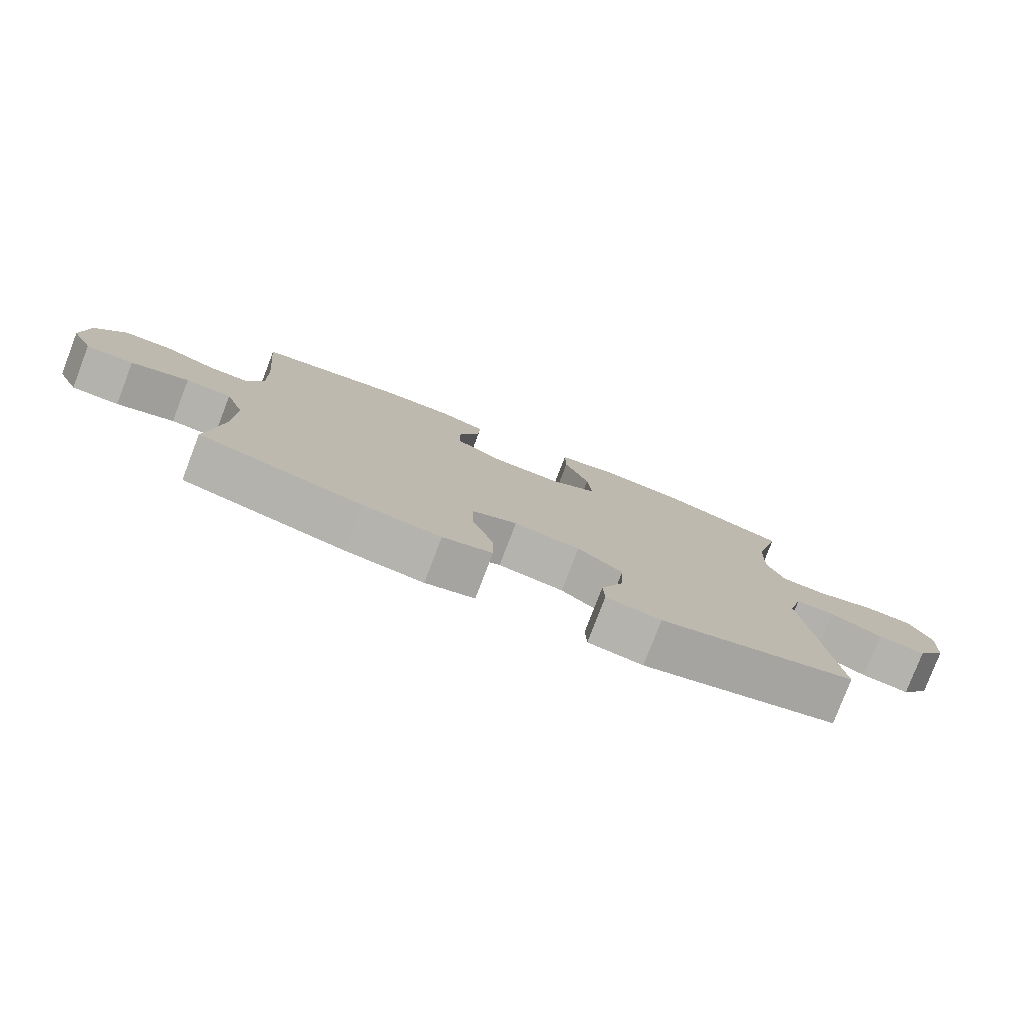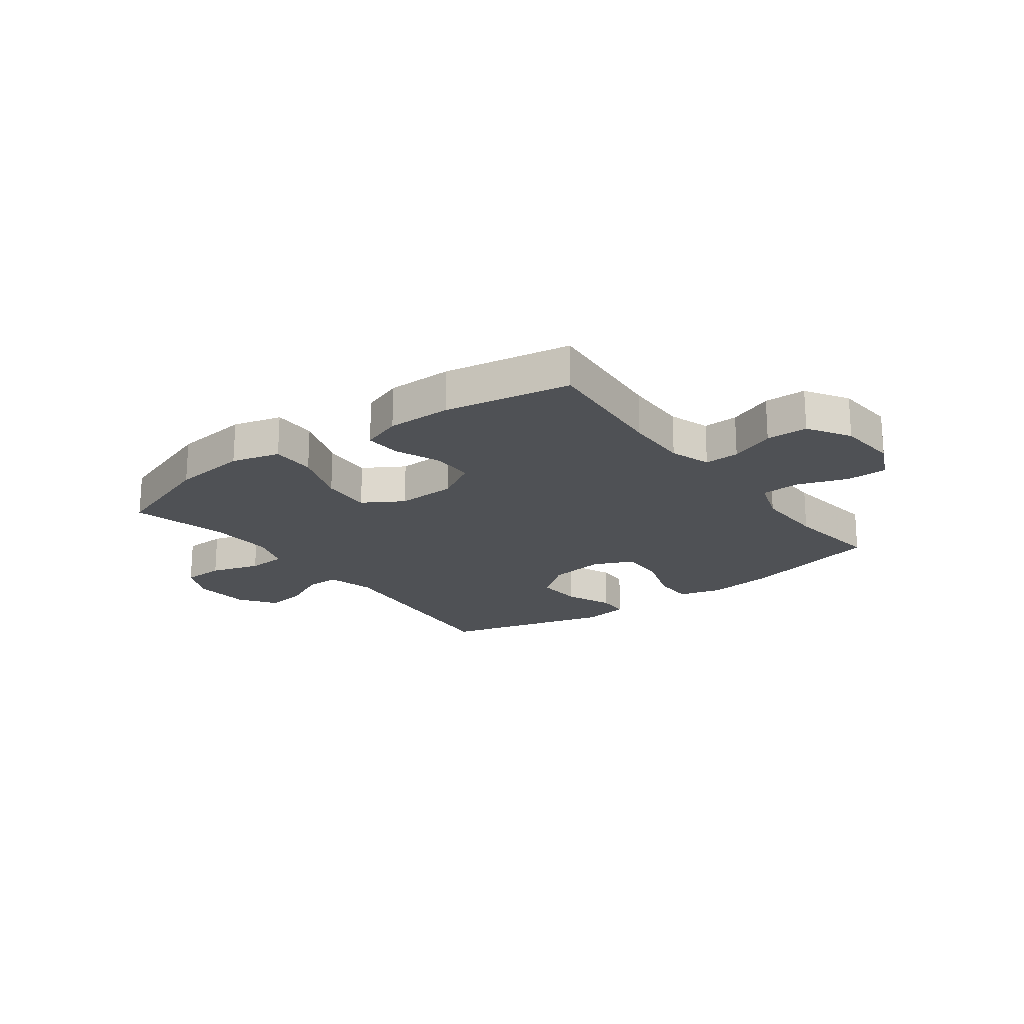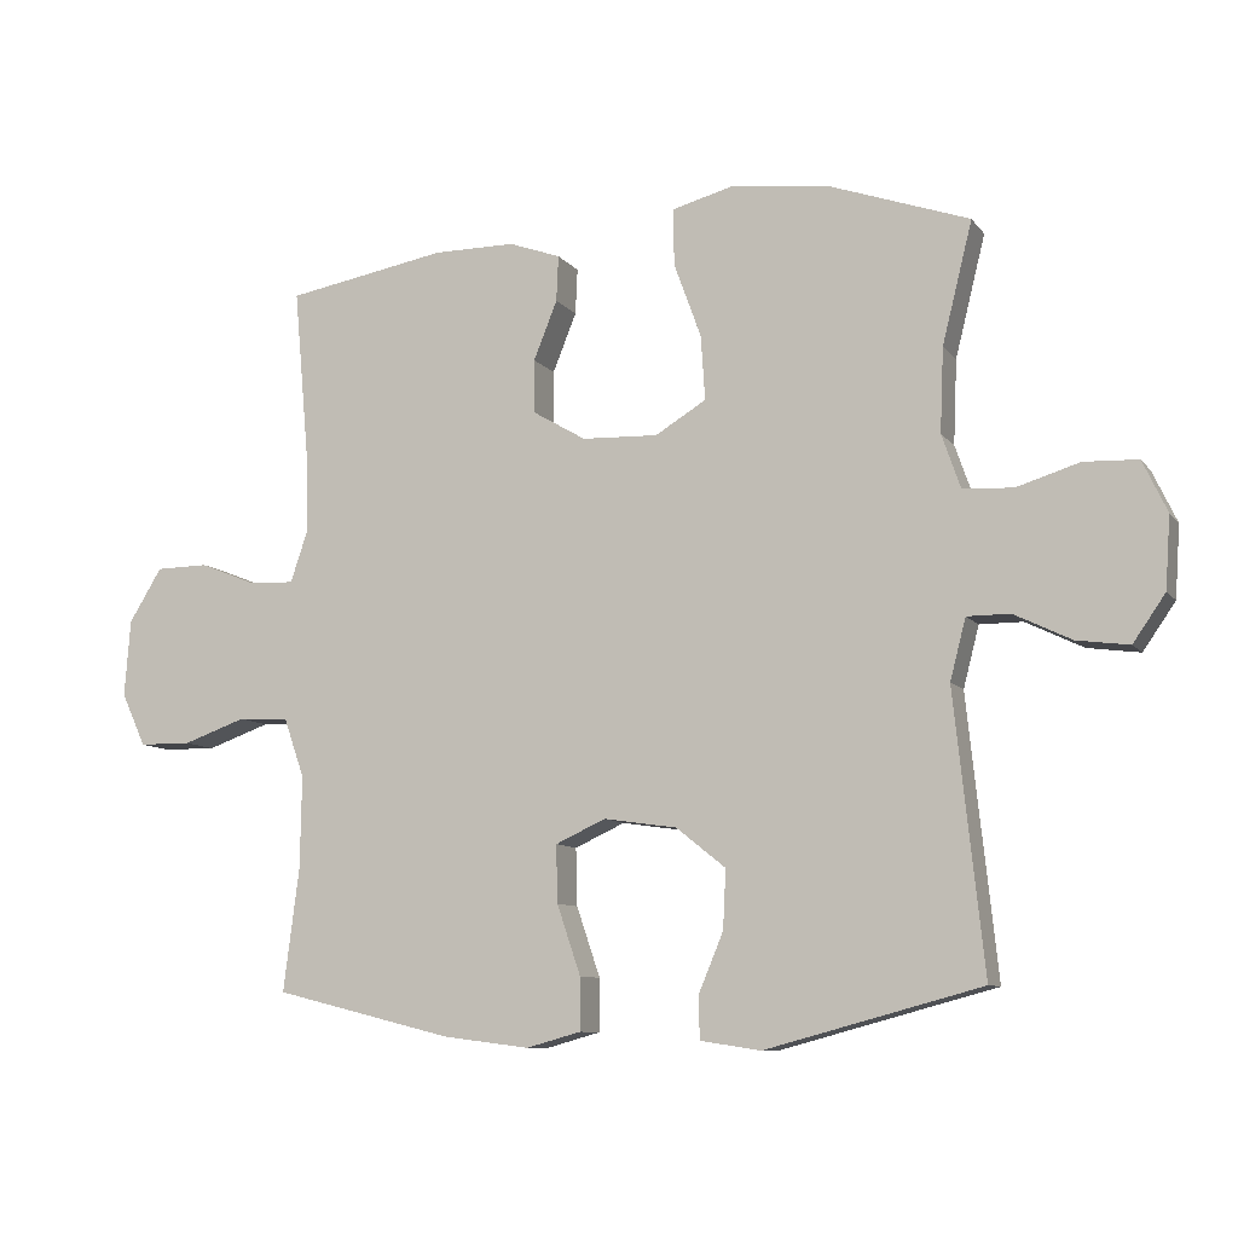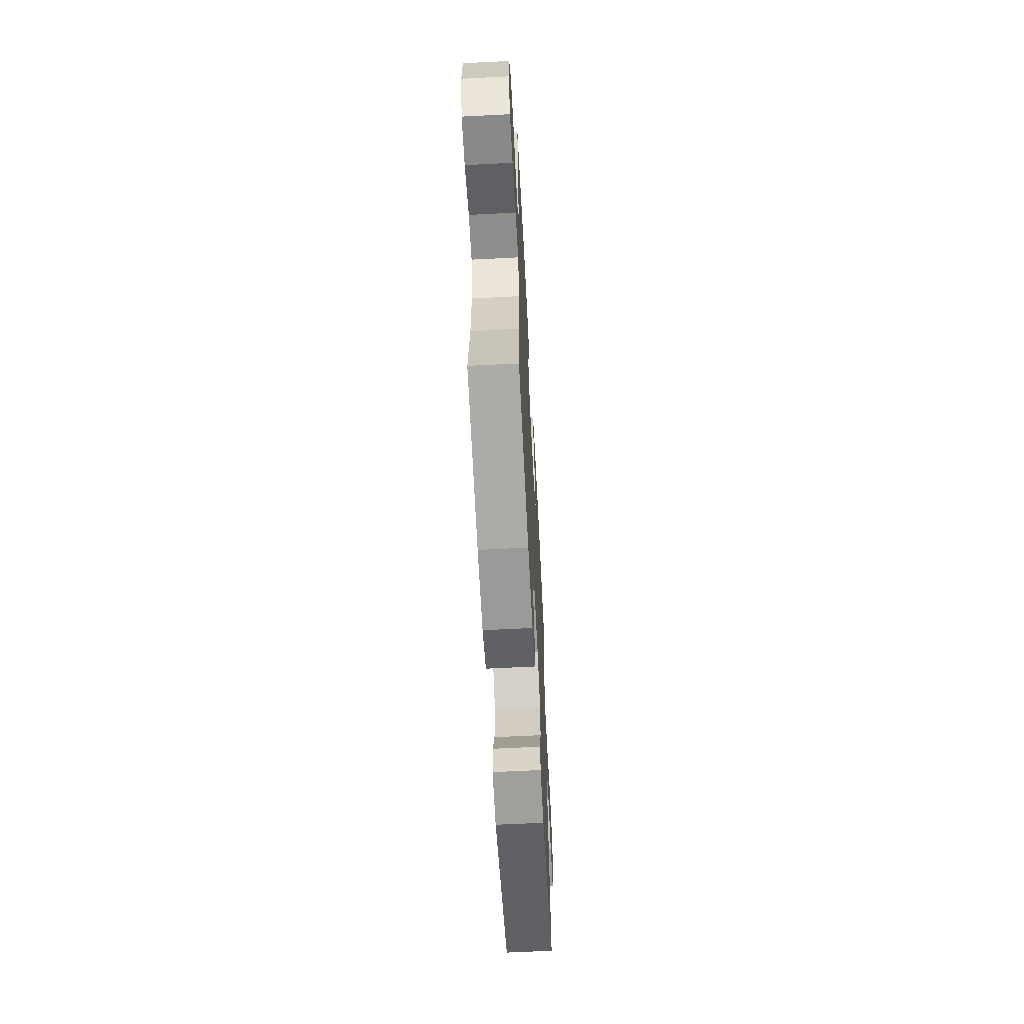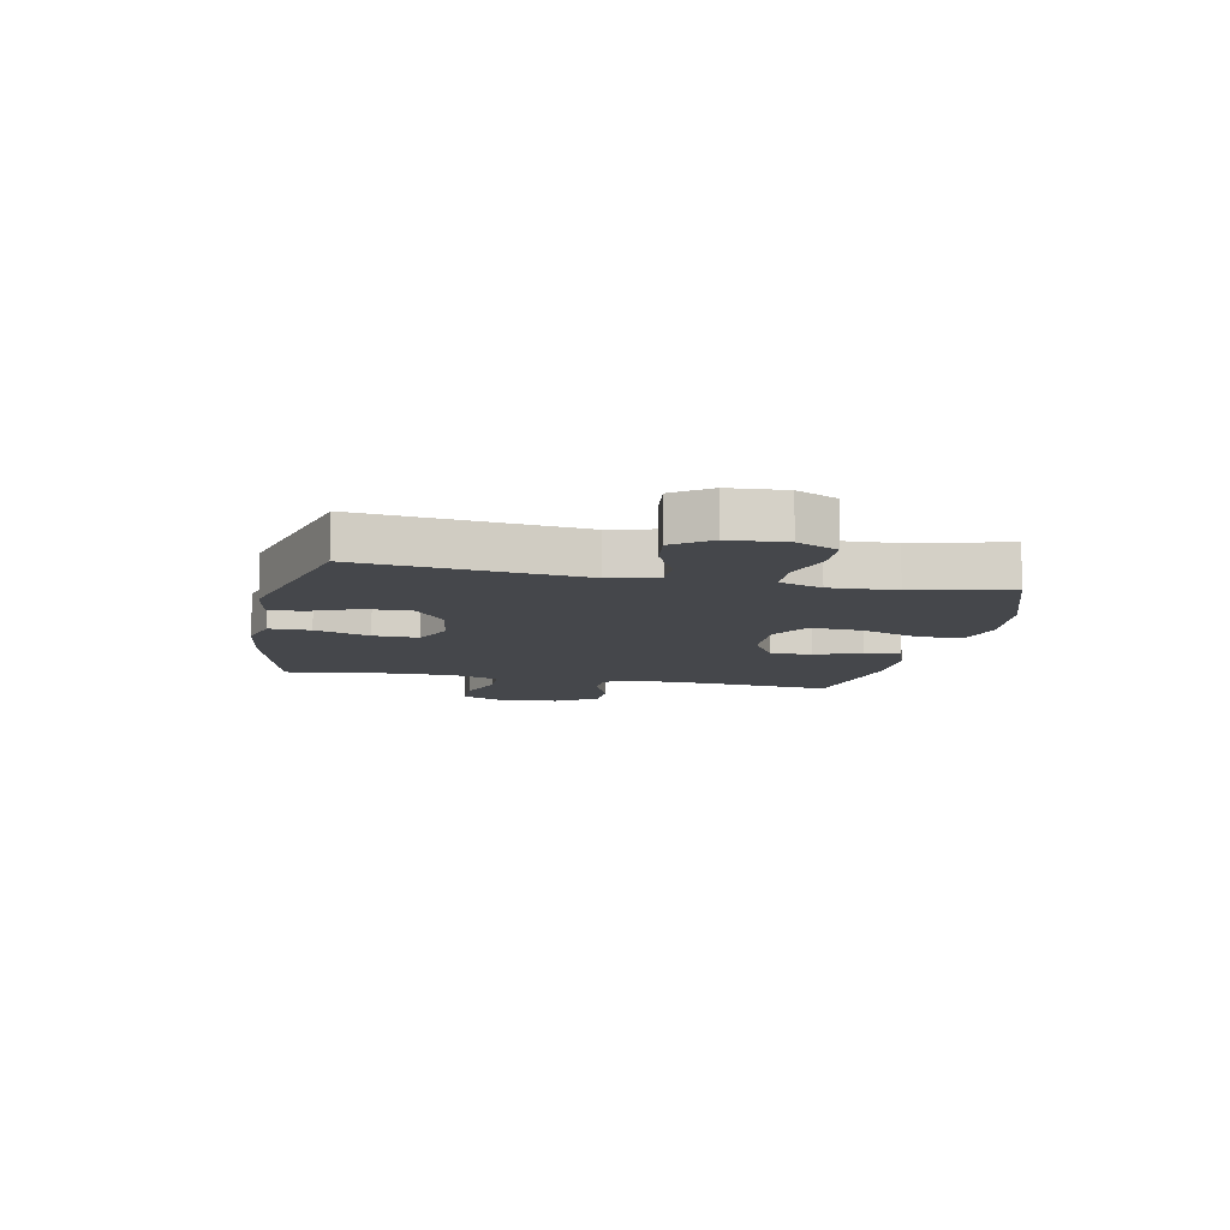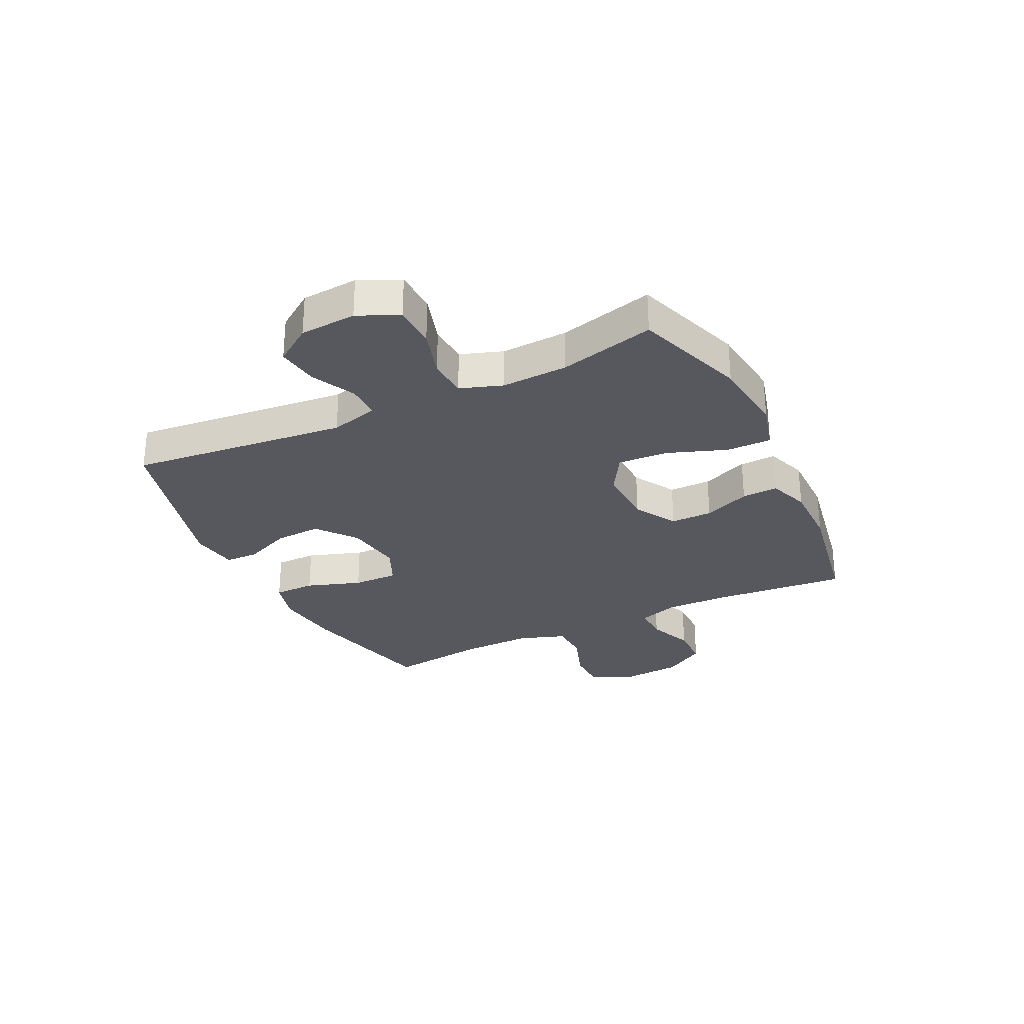
<metadata>
{"format":"obj","ext":"obj","renderer":"f3d","projection":"perspective","resolution":1024,"background":"white","views":[{"elev":-79.2,"azim":159.0,"up":"+Z"},{"elev":-20.0,"azim":36.7,"up":"+Y"},{"elev":-9.2,"azim":-158.6,"up":"+Z"},{"elev":-62.4,"azim":93.0,"up":"+Z"},{"elev":-10.3,"azim":-101.6,"up":"+Y"},{"elev":-28.9,"azim":-64.0,"up":"+Y"}]}
</metadata>
<code>
v -0.5 0.07 0.5
v -0.303 0.07 0.569
v -0.168 0.07 0.585
v -0.082 0.07 0.562
v -0.083 0.07 0.483
v -0.121 0.07 0.379
v -0.127 0.07 0.289
v -0.056 0.07 0.246
v 0.05 0.07 0.25
v 0.125 0.07 0.294
v 0.125 0.07 0.368
v 0.092 0.07 0.45
v 0.089 0.07 0.514
v 0.161 0.07 0.54
v 0.276 0.07 0.54
v 0.5 0.07 0.5
v 0.479 0.07 0.265
v 0.476 0.07 0.151
v 0.5 0.07 0.079
v 0.562 0.07 0.081
v 0.642 0.07 0.113
v 0.716 0.07 0.112
v 0.762 0.07 0.037
v 0.77 0.07 -0.07
v 0.736 0.07 -0.144
v 0.663 0.07 -0.145
v 0.575 0.07 -0.114
v 0.505 0.07 -0.117
v 0.476 0.07 -0.2
v 0.478 0.07 -0.328
v 0.5 0.07 -0.5
v 0.25 0.07 -0.562
v 0.13 0.07 -0.577
v 0.054 0.07 -0.556
v 0.054 0.07 -0.483
v 0.087 0.07 -0.386
v 0.089 0.07 -0.306
v 0.019 0.07 -0.274
v -0.083 0.07 -0.289
v -0.152 0.07 -0.344
v -0.148 0.07 -0.426
v -0.113 0.07 -0.51
v -0.115 0.07 -0.568
v -0.199 0.07 -0.581
v -0.5 0.07 -0.5
v -0.459 0.07 -0.114
v -0.481 0.07 -0.029
v -0.541 0.07 -0.029
v -0.621 0.07 -0.068
v -0.694 0.07 -0.078
v -0.739 0.07 -0.013
v -0.746 0.07 0.087
v -0.712 0.07 0.159
v -0.637 0.07 0.162
v -0.549 0.07 0.135
v -0.479 0.07 0.139
v -0.453 0.07 0.214
v -0.458 0.07 0.331
v -0.5 0 0.5
v -0.303 0 0.569
v -0.168 0 0.585
v -0.082 0 0.562
v -0.083 0 0.483
v -0.121 0 0.379
v -0.127 0 0.289
v -0.056 0 0.246
v 0.05 0 0.25
v 0.125 0 0.294
v 0.125 0 0.368
v 0.092 0 0.45
v 0.089 0 0.514
v 0.161 0 0.54
v 0.276 0 0.54
v 0.5 0 0.5
v 0.479 0 0.265
v 0.476 0 0.151
v 0.5 0 0.079
v 0.562 0 0.081
v 0.642 0 0.113
v 0.716 0 0.112
v 0.762 0 0.037
v 0.77 0 -0.07
v 0.736 0 -0.144
v 0.663 0 -0.145
v 0.575 0 -0.114
v 0.505 0 -0.117
v 0.476 0 -0.2
v 0.478 0 -0.328
v 0.5 0 -0.5
v 0.25 0 -0.562
v 0.13 0 -0.577
v 0.054 0 -0.556
v 0.054 0 -0.483
v 0.087 0 -0.386
v 0.089 0 -0.306
v 0.019 0 -0.274
v -0.083 0 -0.289
v -0.152 0 -0.344
v -0.148 0 -0.426
v -0.113 0 -0.51
v -0.115 0 -0.568
v -0.199 0 -0.581
v -0.5 0 -0.5
v -0.459 0 -0.114
v -0.481 0 -0.029
v -0.541 0 -0.029
v -0.621 0 -0.068
v -0.694 0 -0.078
v -0.739 0 -0.013
v -0.746 0 0.087
v -0.712 0 0.159
v -0.637 0 0.162
v -0.549 0 0.135
v -0.479 0 0.139
v -0.453 0 0.214
v -0.458 0 0.331
f 53 54 55
f 52 53 55
f 51 52 55
f 50 51 55
f 49 50 55
f 48 49 55
f 47 48 55 56
f 46 47 56 57
f 44 45 46
f 43 44 46
f 42 43 46
f 41 42 46
f 40 41 46 57
f 34 35 36
f 33 34 36
f 32 33 36
f 31 32 36
f 30 31 36
f 29 30 36 37
f 28 29 37 38
f 25 26 27
f 24 25 27
f 23 24 27
f 22 23 27
f 21 22 27
f 20 21 27
f 19 20 27 28
f 28 38 39
f 19 28 39
f 18 19 39
f 15 16 17
f 14 15 17
f 13 14 17
f 12 13 17
f 11 12 17
f 10 11 17 18
f 4 5 6
f 3 4 6
f 2 3 6
f 1 2 6
f 58 1 6
f 58 6 7
f 58 7 8
f 57 58 8
f 40 57 8
f 39 40 8
f 9 10 18 39
f 8 9 39
f 113 112 111
f 113 111 110
f 113 110 109
f 113 109 108
f 113 108 107
f 113 107 106
f 114 113 106 105
f 115 114 105 104
f 104 103 102
f 104 102 101
f 104 101 100
f 104 100 99
f 115 104 99 98
f 94 93 92
f 94 92 91
f 94 91 90
f 94 90 89
f 94 89 88
f 95 94 88 87
f 96 95 87 86
f 85 84 83
f 85 83 82
f 85 82 81
f 85 81 80
f 85 80 79
f 85 79 78
f 86 85 78 77
f 97 96 86
f 97 86 77
f 97 77 76
f 75 74 73
f 75 73 72
f 75 72 71
f 75 71 70
f 75 70 69
f 76 75 69 68
f 64 63 62
f 64 62 61
f 64 61 60
f 64 60 59
f 64 59 116
f 65 64 116
f 66 65 116
f 66 116 115
f 66 115 98
f 66 98 97
f 97 76 68 67
f 97 67 66
f 1 59 60 2
f 2 60 61 3
f 3 61 62 4
f 4 62 63 5
f 5 63 64 6
f 6 64 65 7
f 7 65 66 8
f 8 66 67 9
f 9 67 68 10
f 10 68 69 11
f 11 69 70 12
f 12 70 71 13
f 13 71 72 14
f 14 72 73 15
f 15 73 74 16
f 16 74 75 17
f 17 75 76 18
f 18 76 77 19
f 19 77 78 20
f 20 78 79 21
f 21 79 80 22
f 22 80 81 23
f 23 81 82 24
f 24 82 83 25
f 25 83 84 26
f 26 84 85 27
f 27 85 86 28
f 28 86 87 29
f 29 87 88 30
f 30 88 89 31
f 31 89 90 32
f 32 90 91 33
f 33 91 92 34
f 34 92 93 35
f 35 93 94 36
f 36 94 95 37
f 37 95 96 38
f 38 96 97 39
f 39 97 98 40
f 40 98 99 41
f 41 99 100 42
f 42 100 101 43
f 43 101 102 44
f 44 102 103 45
f 45 103 104 46
f 46 104 105 47
f 47 105 106 48
f 48 106 107 49
f 49 107 108 50
f 50 108 109 51
f 51 109 110 52
f 52 110 111 53
f 53 111 112 54
f 54 112 113 55
f 55 113 114 56
f 56 114 115 57
f 57 115 116 58
f 58 116 59 1

</code>
